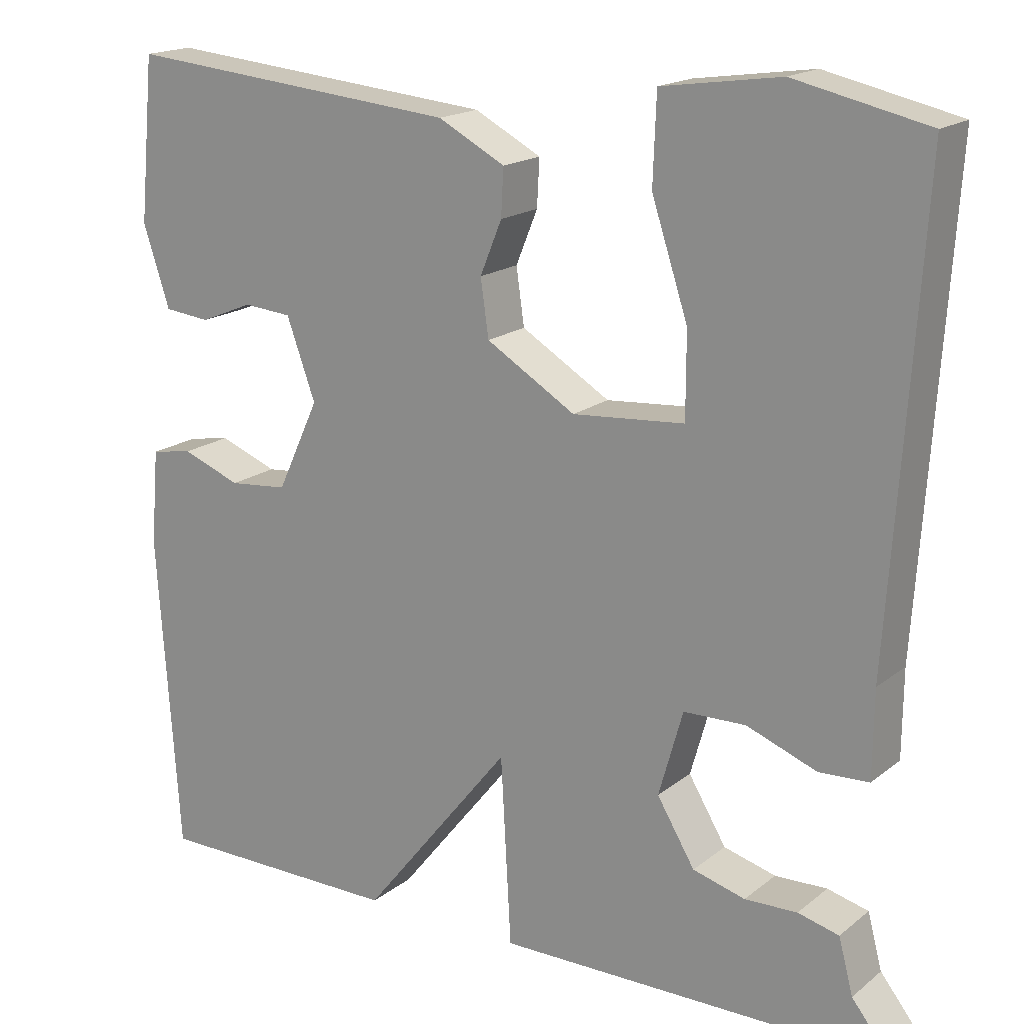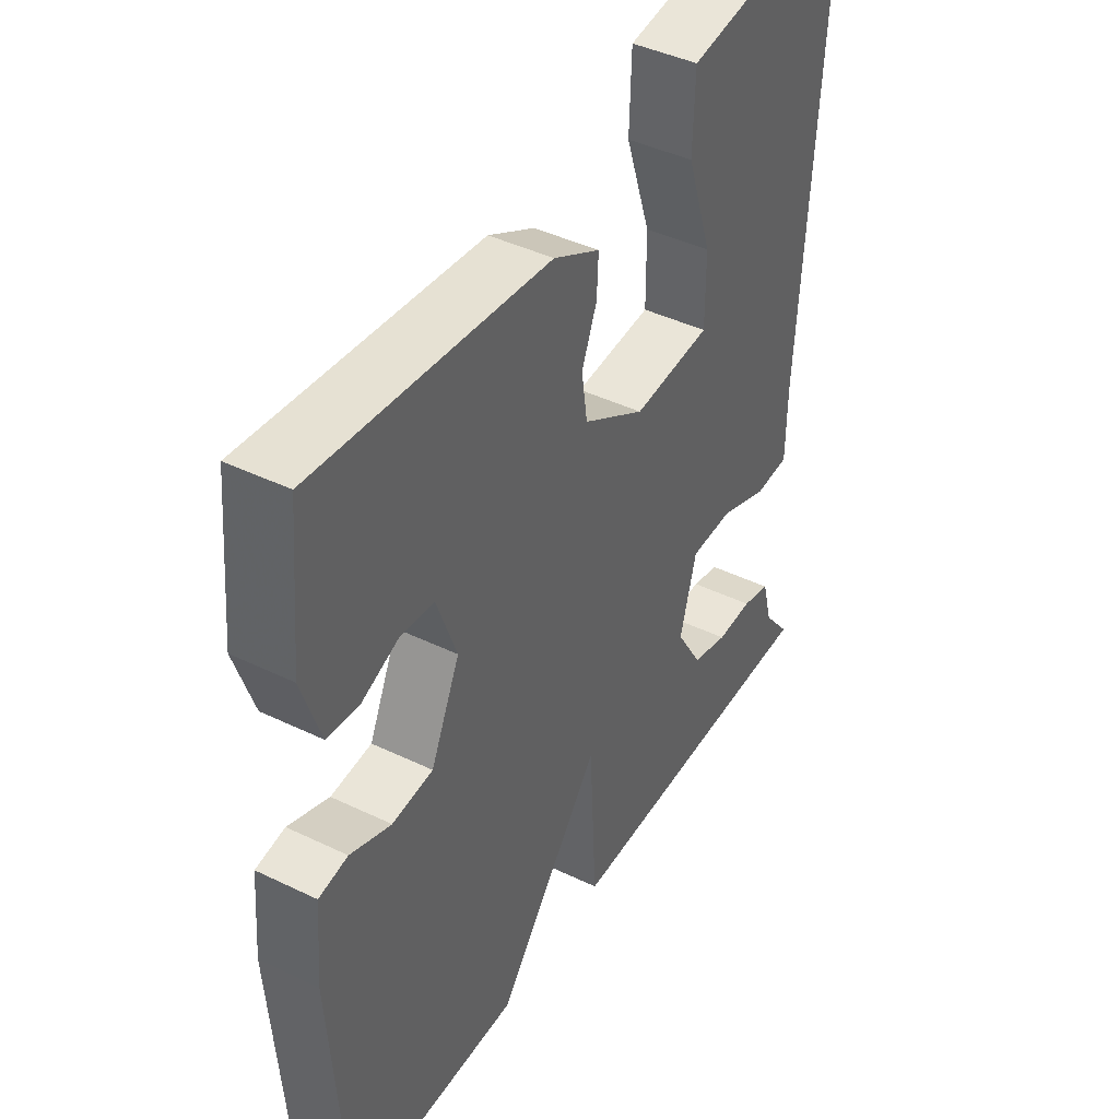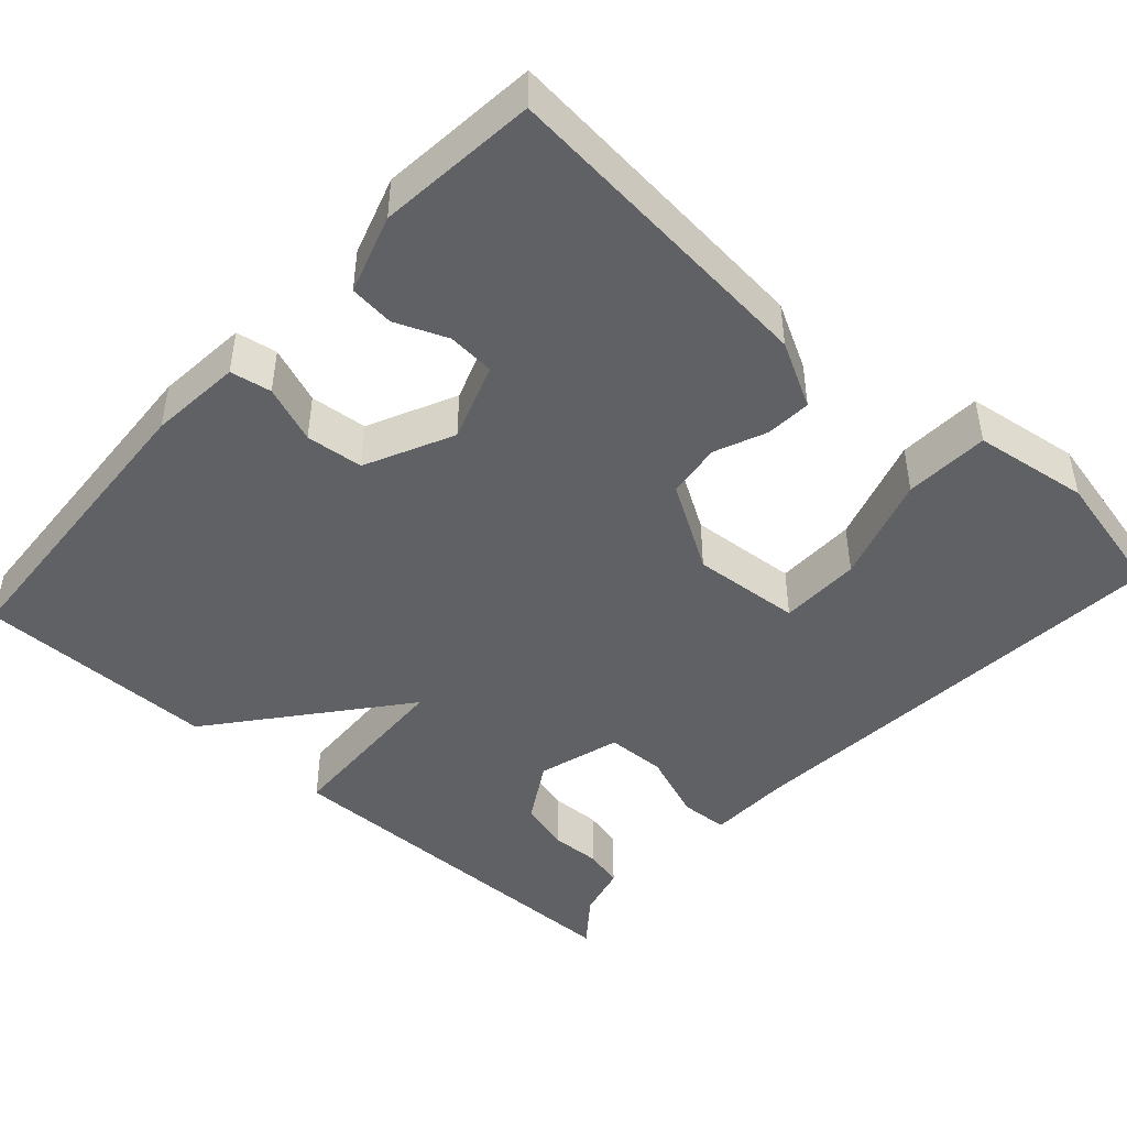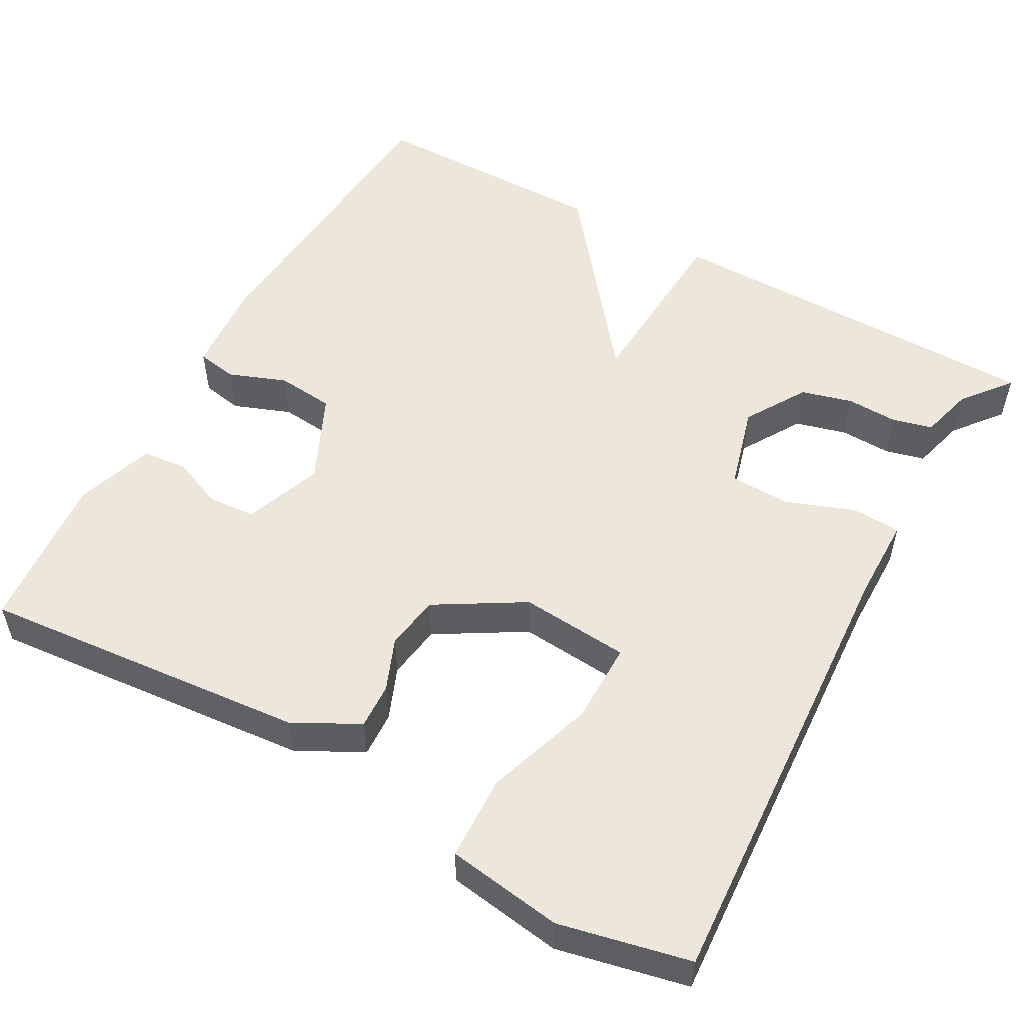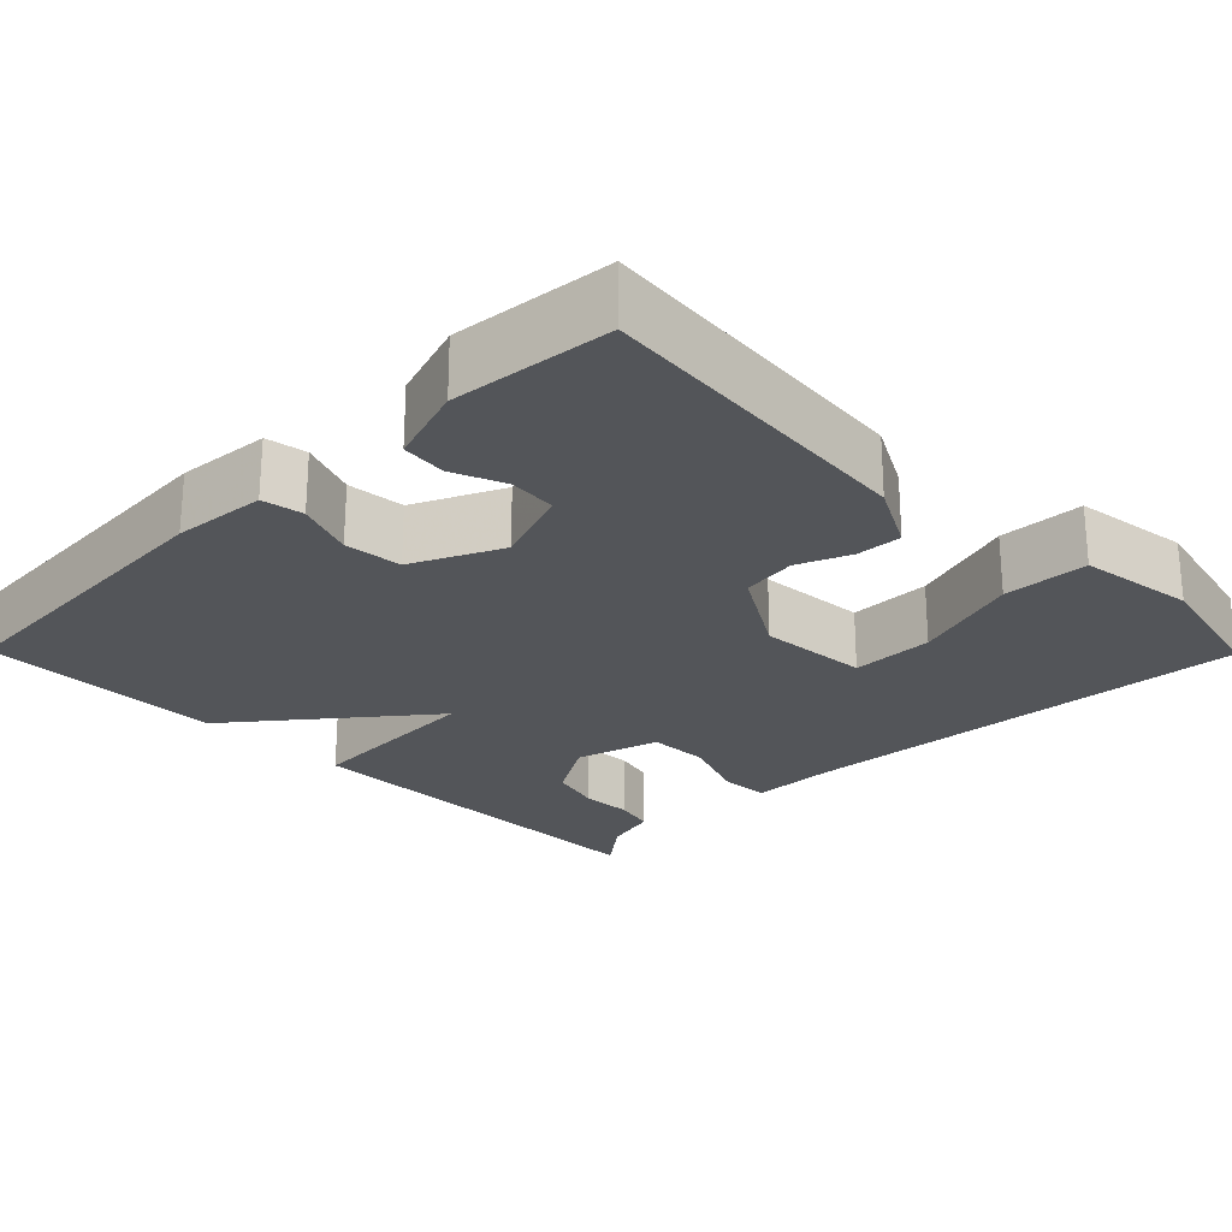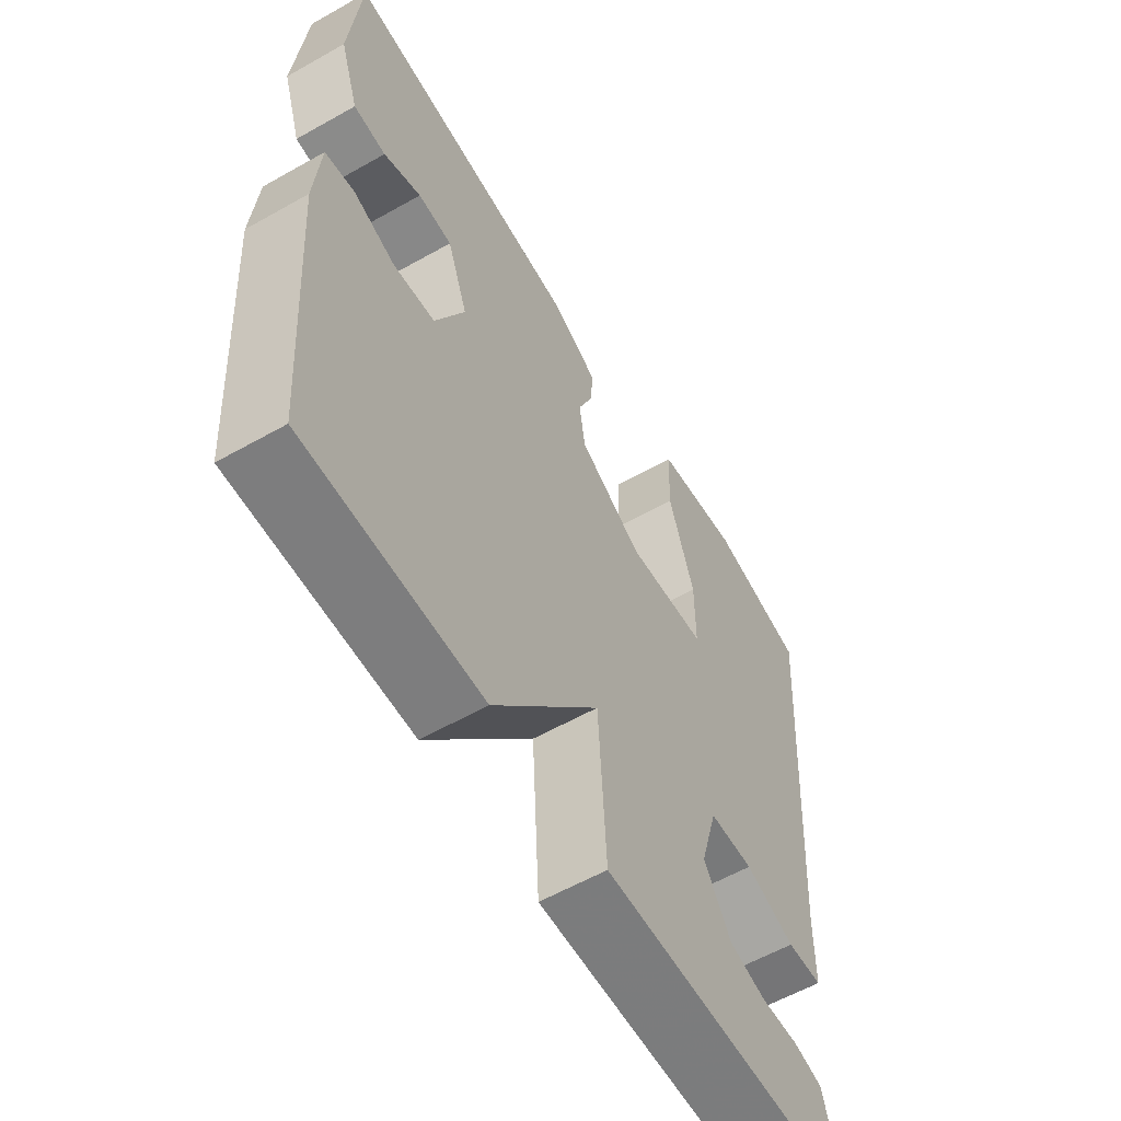
<metadata>
{"format":"obj","ext":"obj","renderer":"f3d","projection":"perspective","resolution":1024,"background":"white","views":[{"elev":17.6,"azim":34.0,"up":"+Z"},{"elev":42.8,"azim":-60.1,"up":"+Z"},{"elev":-45.4,"azim":-42.2,"up":"+Y"},{"elev":53.5,"azim":29.3,"up":"+Y"},{"elev":-24.4,"azim":-45.4,"up":"+Y"},{"elev":-58.9,"azim":-59.8,"up":"+Z"}]}
</metadata>
<code>
v -0.5 0.07 0.5
v -0.084 0.07 0.461
v -0.001 0.07 0.417
v -0.004 0.07 0.359
v -0.031 0.07 0.293
v -0.021 0.07 0.223
v 0.09 0.07 0.156
v 0.229 0.07 0.167
v 0.229 0.07 0.271
v 0.184 0.07 0.408
v 0.188 0.07 0.516
v 0.335 0.07 0.537
v 0.5 0.07 0.5
v 0.462 0.07 -0.078
v 0.461 0.07 -0.185
v 0.399 0.07 -0.188
v 0.312 0.07 -0.155
v 0.235 0.07 -0.157
v 0.205 0.07 -0.263
v 0.252 0.07 -0.341
v 0.317 0.07 -0.359
v 0.382 0.07 -0.357
v 0.433 0.07 -0.37
v 0.451 0.07 -0.438
v 0.5 0.07 -0.5
v 0.008 0.07 -0.502
v -0.005 0.07 -0.268
v -0.192 0.07 -0.502
v -0.5 0.07 -0.5
v -0.527 0.07 -0.103
v -0.517 0.07 0.015
v -0.465 0.07 0.024
v -0.392 0.07 -0.004
v -0.319 0.07 0.003
v -0.267 0.07 0.115
v -0.303 0.07 0.214
v -0.363 0.07 0.219
v -0.429 0.07 0.192
v -0.486 0.07 0.198
v -0.519 0.07 0.298
v -0.5 0 0.5
v -0.084 0 0.461
v -0.001 0 0.417
v -0.004 0 0.359
v -0.031 0 0.293
v -0.021 0 0.223
v 0.09 0 0.156
v 0.229 0 0.167
v 0.229 0 0.271
v 0.184 0 0.408
v 0.188 0 0.516
v 0.335 0 0.537
v 0.5 0 0.5
v 0.462 0 -0.078
v 0.461 0 -0.185
v 0.399 0 -0.188
v 0.312 0 -0.155
v 0.235 0 -0.157
v 0.205 0 -0.263
v 0.252 0 -0.341
v 0.317 0 -0.359
v 0.382 0 -0.357
v 0.433 0 -0.37
v 0.451 0 -0.438
v 0.5 0 -0.5
v 0.008 0 -0.502
v -0.005 0 -0.268
v -0.192 0 -0.502
v -0.5 0 -0.5
v -0.527 0 -0.103
v -0.517 0 0.015
v -0.465 0 0.024
v -0.392 0 -0.004
v -0.319 0 0.003
v -0.267 0 0.115
v -0.303 0 0.214
v -0.363 0 0.219
v -0.429 0 0.192
v -0.486 0 0.198
v -0.519 0 0.298
f 1 2 3
f 40 1 3
f 39 40 3
f 38 39 3
f 37 38 3
f 3 4 5
f 37 3 5
f 36 37 5
f 35 36 5 6
f 34 35 6 7
f 31 32 33
f 30 31 33
f 29 30 33
f 28 29 33
f 27 28 33
f 27 33 34
f 24 25 26 27
f 21 22 23 24
f 20 21 24
f 20 24 27
f 19 20 27 34
f 14 15 16 17
f 14 17 18
f 12 13 14
f 11 12 14
f 10 11 14
f 9 10 14
f 8 9 14 18
f 18 19 34
f 8 18 34
f 7 8 34
f 43 42 41
f 43 41 80
f 43 80 79
f 43 79 78
f 43 78 77
f 45 44 43
f 45 43 77
f 45 77 76
f 46 45 76 75
f 47 46 75 74
f 73 72 71
f 73 71 70
f 73 70 69
f 73 69 68
f 73 68 67
f 74 73 67
f 67 66 65 64
f 64 63 62 61
f 64 61 60
f 67 64 60
f 74 67 60 59
f 57 56 55 54
f 58 57 54
f 54 53 52
f 54 52 51
f 54 51 50
f 54 50 49
f 58 54 49 48
f 74 59 58
f 74 58 48
f 74 48 47
f 1 41 42 2
f 2 42 43 3
f 3 43 44 4
f 4 44 45 5
f 5 45 46 6
f 6 46 47 7
f 7 47 48 8
f 8 48 49 9
f 9 49 50 10
f 10 50 51 11
f 11 51 52 12
f 12 52 53 13
f 13 53 54 14
f 14 54 55 15
f 15 55 56 16
f 16 56 57 17
f 17 57 58 18
f 18 58 59 19
f 19 59 60 20
f 20 60 61 21
f 21 61 62 22
f 22 62 63 23
f 23 63 64 24
f 24 64 65 25
f 25 65 66 26
f 26 66 67 27
f 27 67 68 28
f 28 68 69 29
f 29 69 70 30
f 30 70 71 31
f 31 71 72 32
f 32 72 73 33
f 33 73 74 34
f 34 74 75 35
f 35 75 76 36
f 36 76 77 37
f 37 77 78 38
f 38 78 79 39
f 39 79 80 40
f 40 80 41 1

</code>
